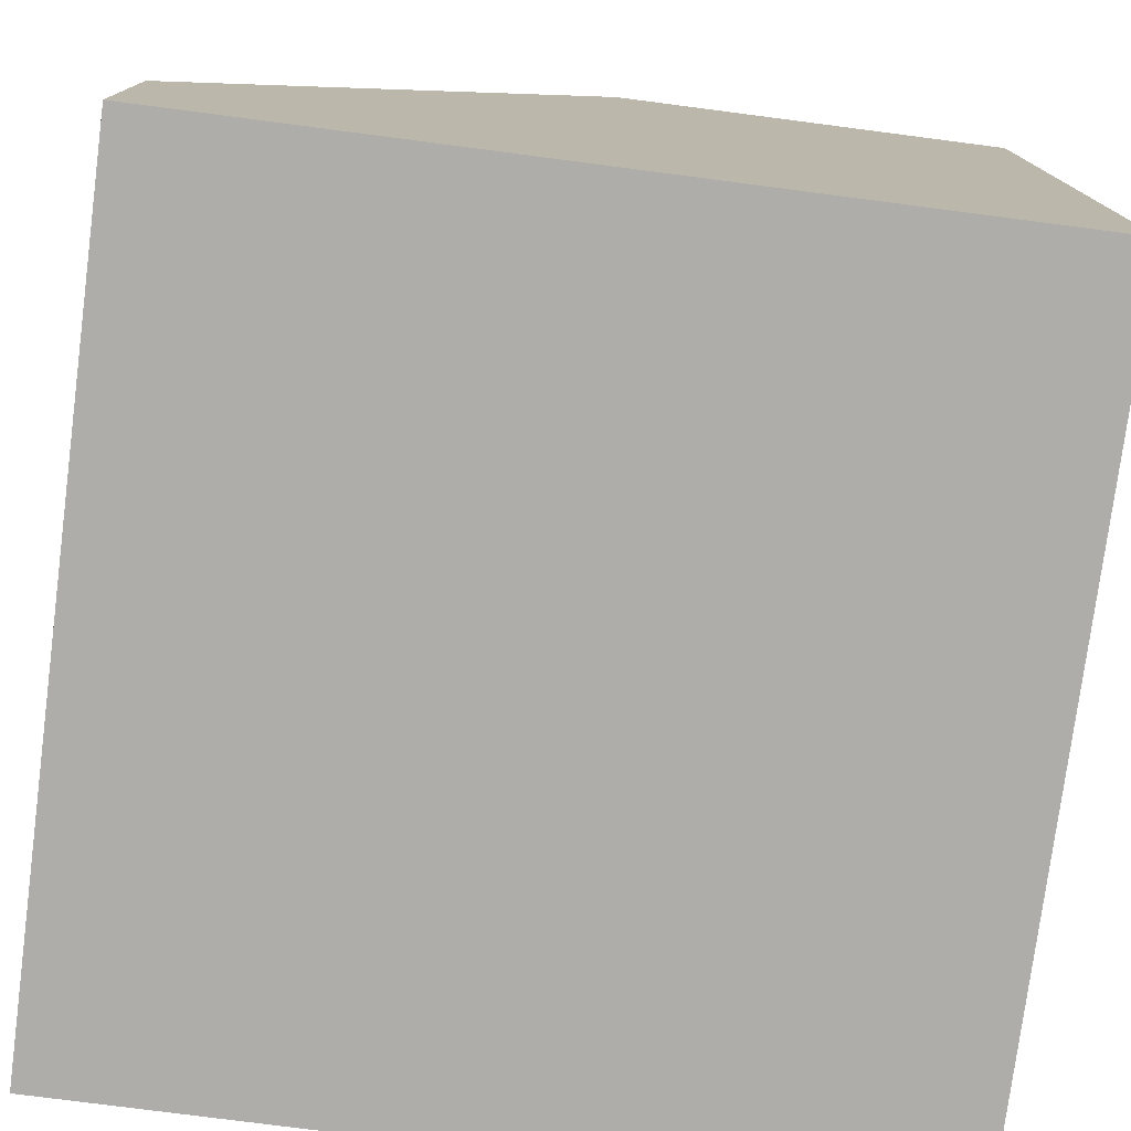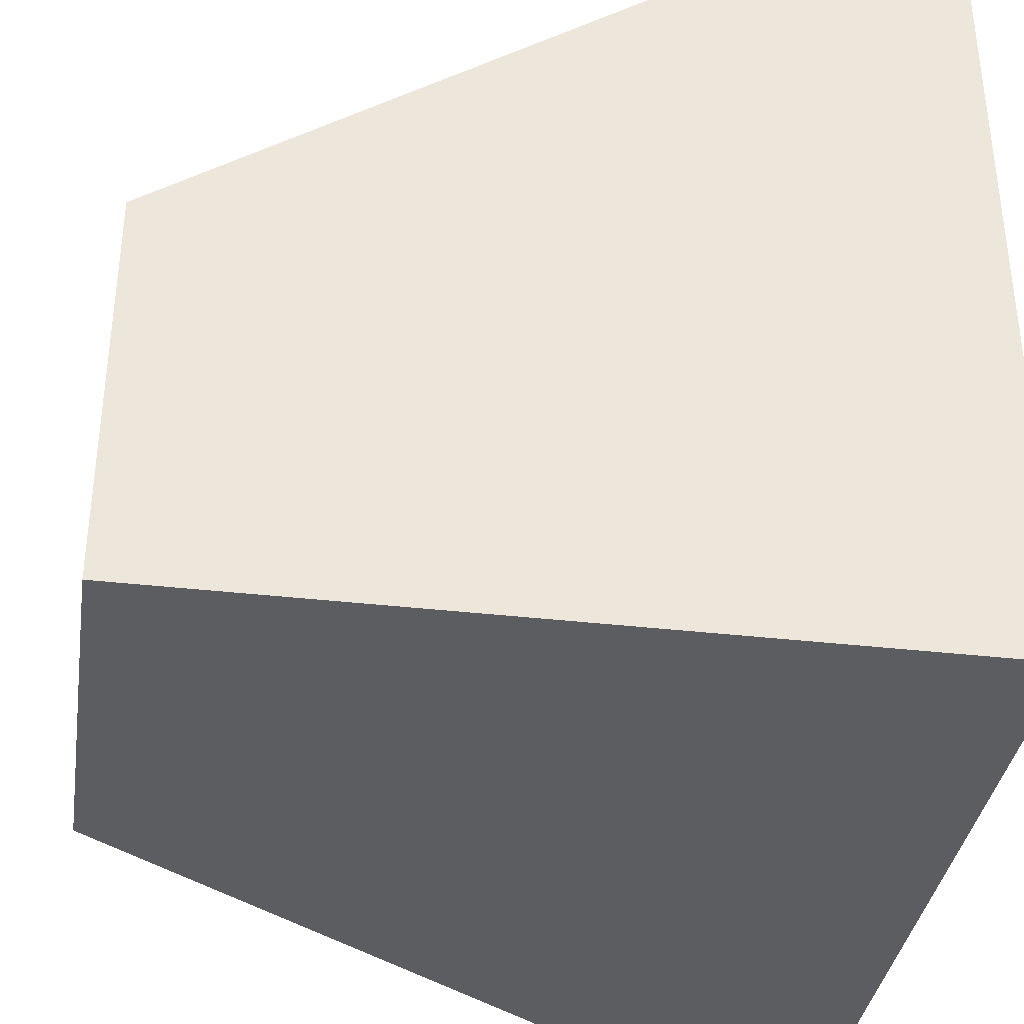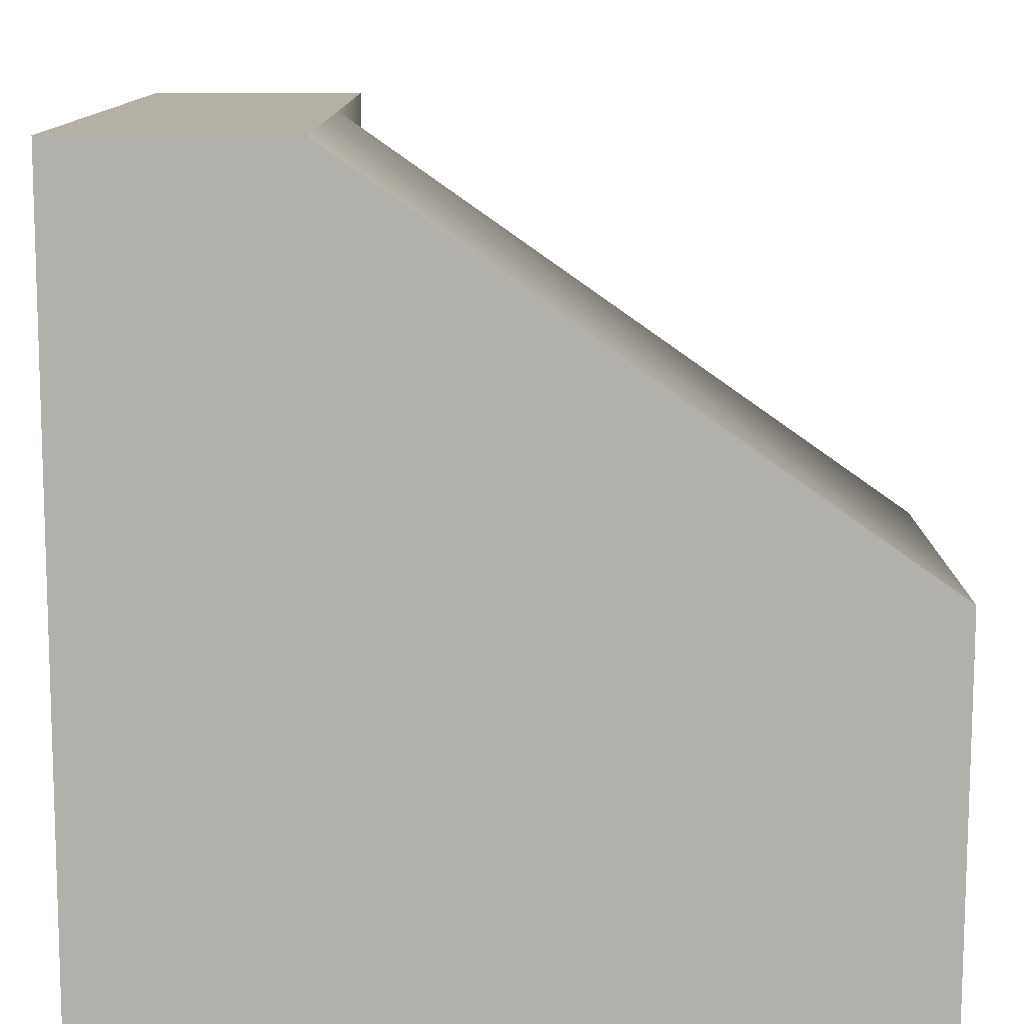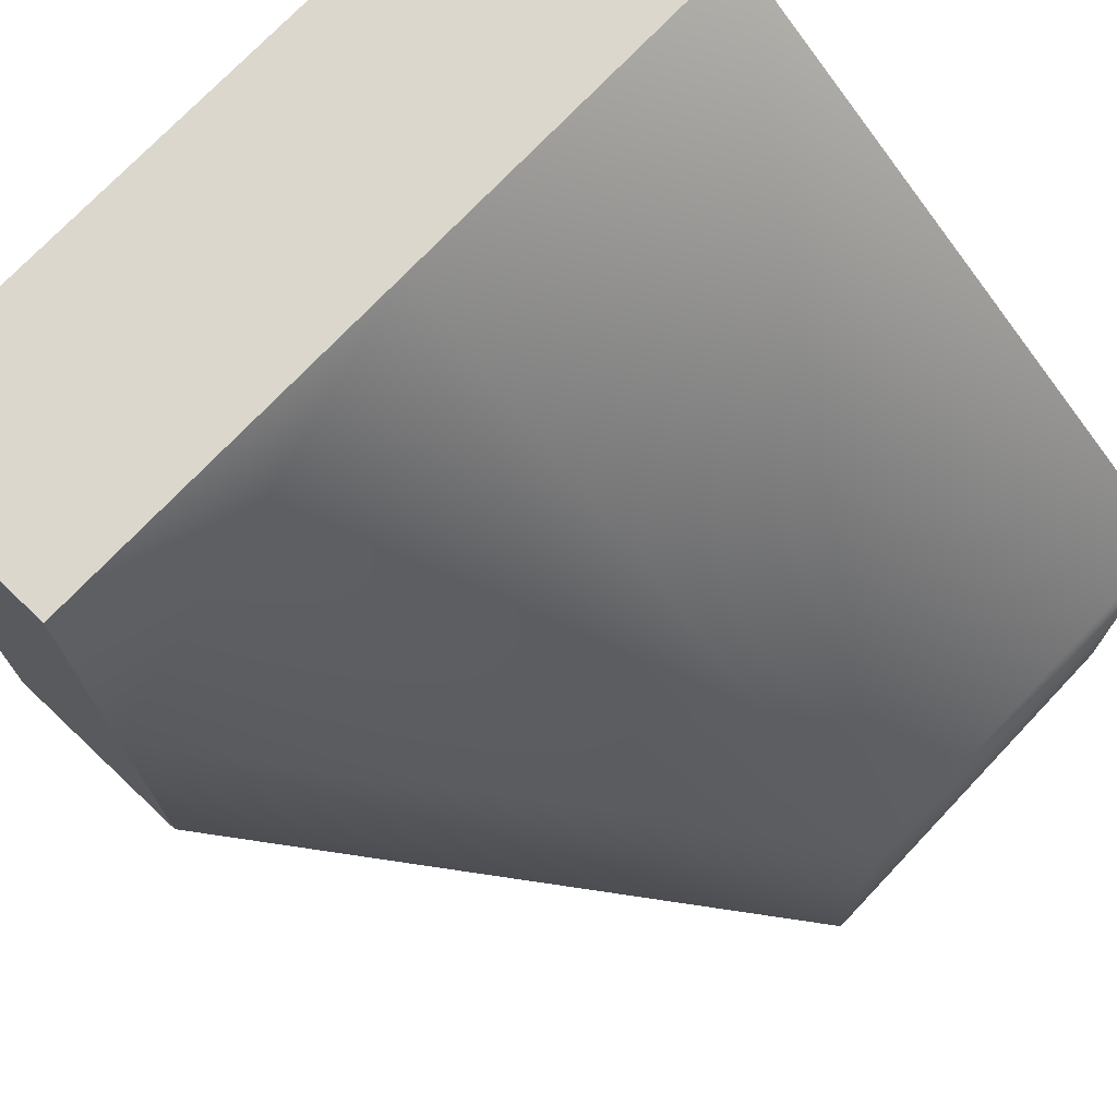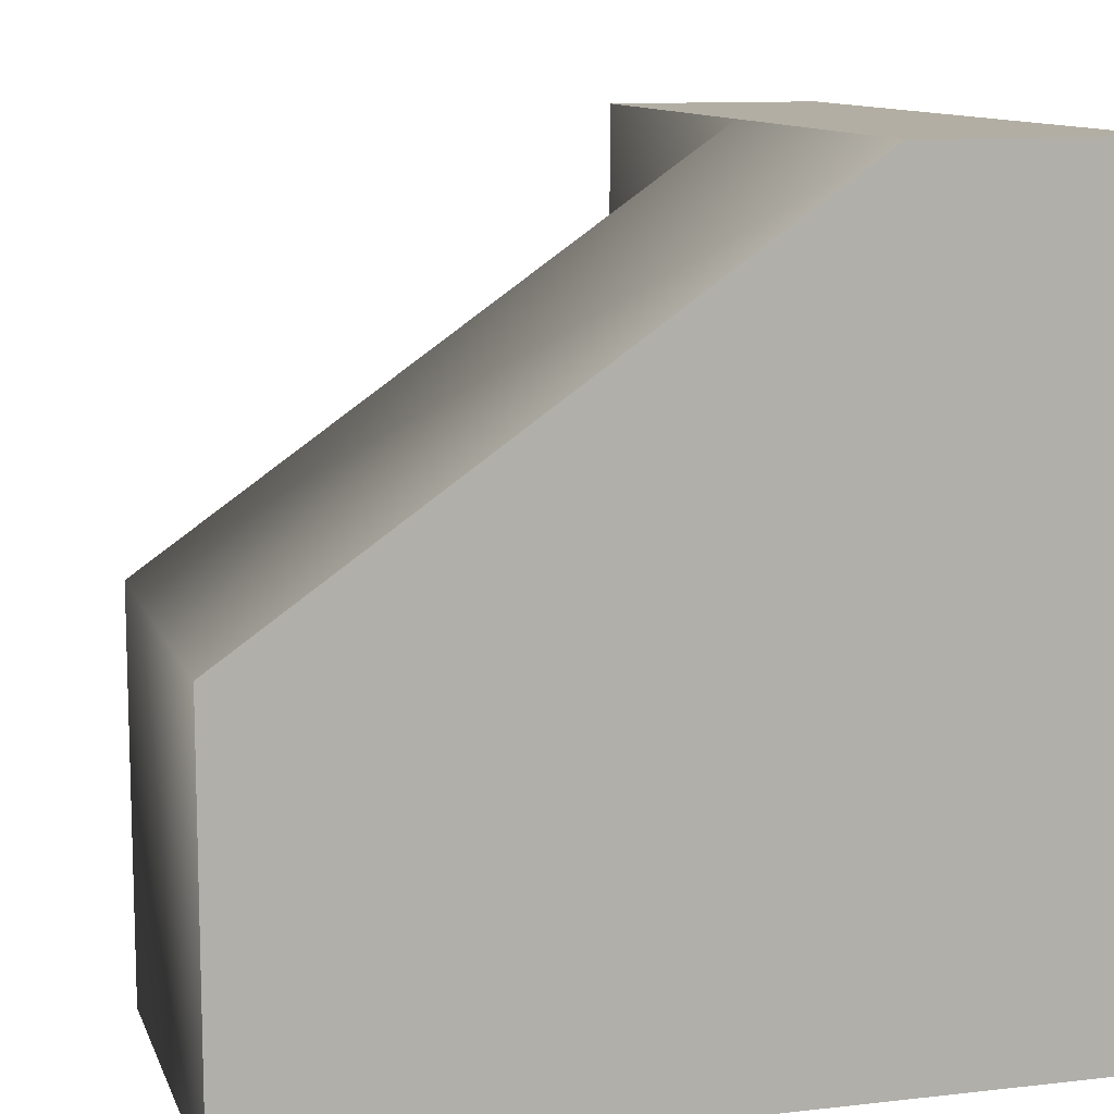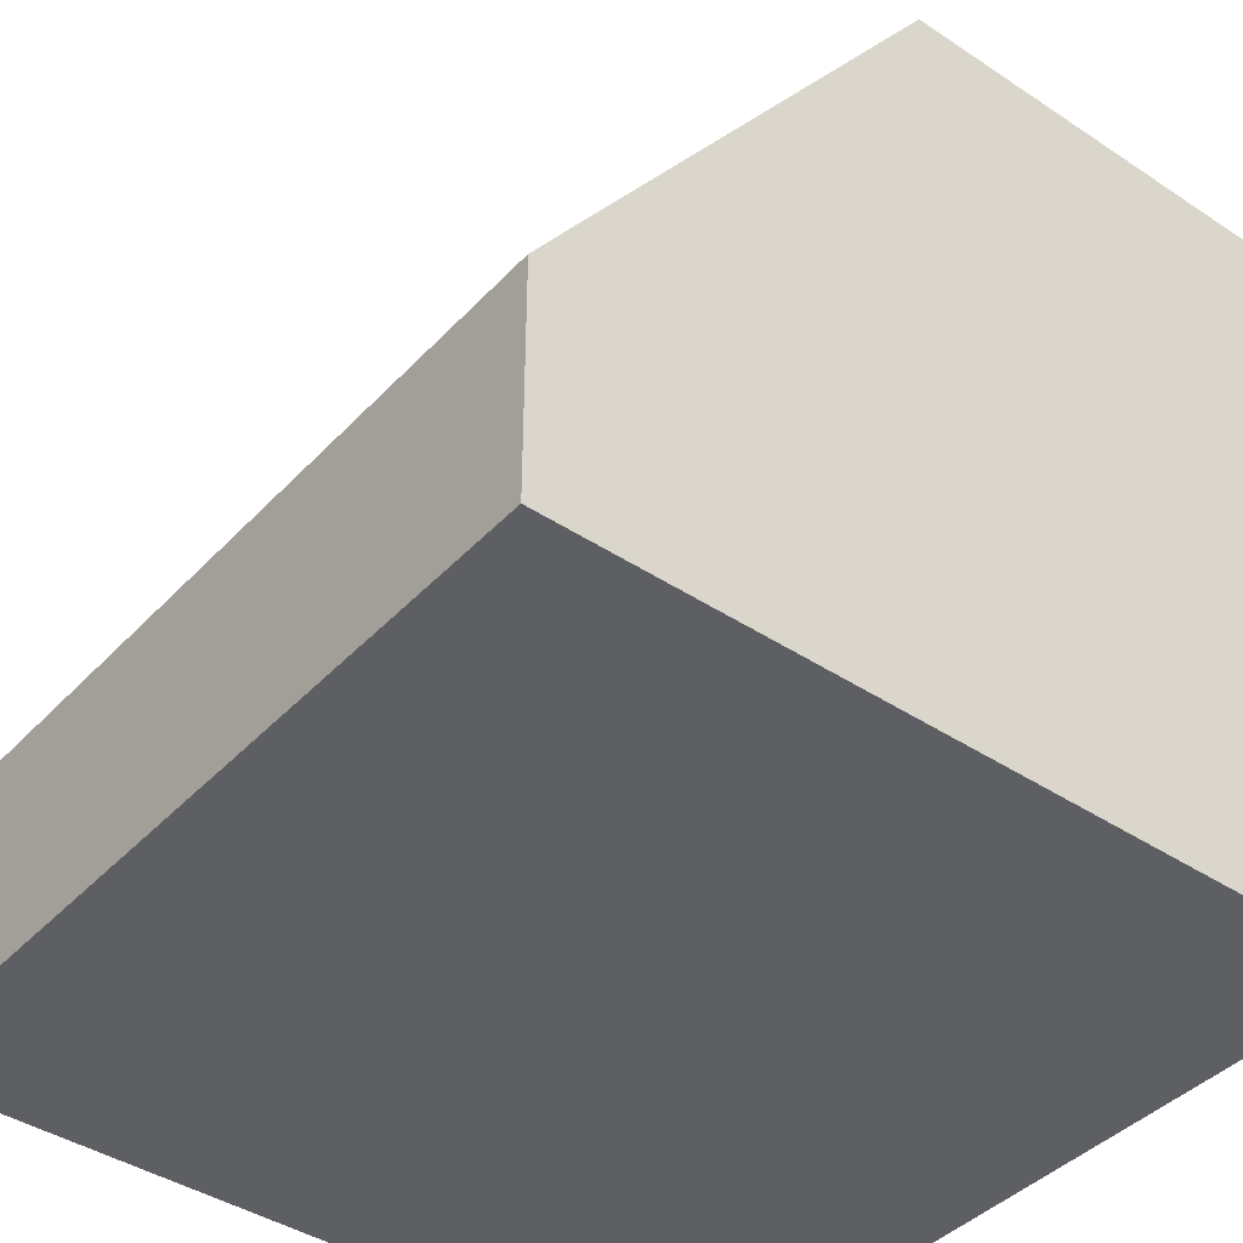
<metadata>
{"format":"obj","ext":"obj","renderer":"f3d","projection":"perspective","resolution":1024,"background":"white","views":[{"elev":-77.1,"azim":172.6,"up":"+Y"},{"elev":-36.3,"azim":-98.6,"up":"+Z"},{"elev":-78.5,"azim":89.9,"up":"+Z"},{"elev":73.2,"azim":133.4,"up":"+Z"},{"elev":11.0,"azim":-105.8,"up":"+Z"},{"elev":-41.5,"azim":141.3,"up":"+Y"}]}
</metadata>
<code>
g default
v -0.5 -0.5 0.5
v 0.5 -0.5 0.5
v -0.5 -0.2137 0.5
v 0.5 -0.2137 0.5
v -0.5 0.5 -0.5
v 0.5 -0.2137 -0.5
v -0.5 -0.5 -0.5
v 0.5 -0.5 -0.5
v 0 -0.5 0.5
v 0 -0.5 -0.5
v 0 0.5 -0.5
v 0 -0.2137 0.5
v -0.5 0.5 0
v 0 0.5 0
v 0.5 -0.2137 0
v 0.5 -0.5 0
v 0 -0.5 0
v -0.5 -0.5 0
g corner
f 12 9 2 4
f 11 14 15 6
f 10 11 6 8
f 16 17 10 8
f 15 16 8 6
f 7 18 13 5
f 7 10 17 18
f 5 11 10 7
f 13 14 11 5
f 1 9 12 3
f 3 12 14 13
f 15 14 12 4
f 2 16 15 4
f 9 17 16 2
f 18 17 9 1
f 13 18 1 3

</code>
